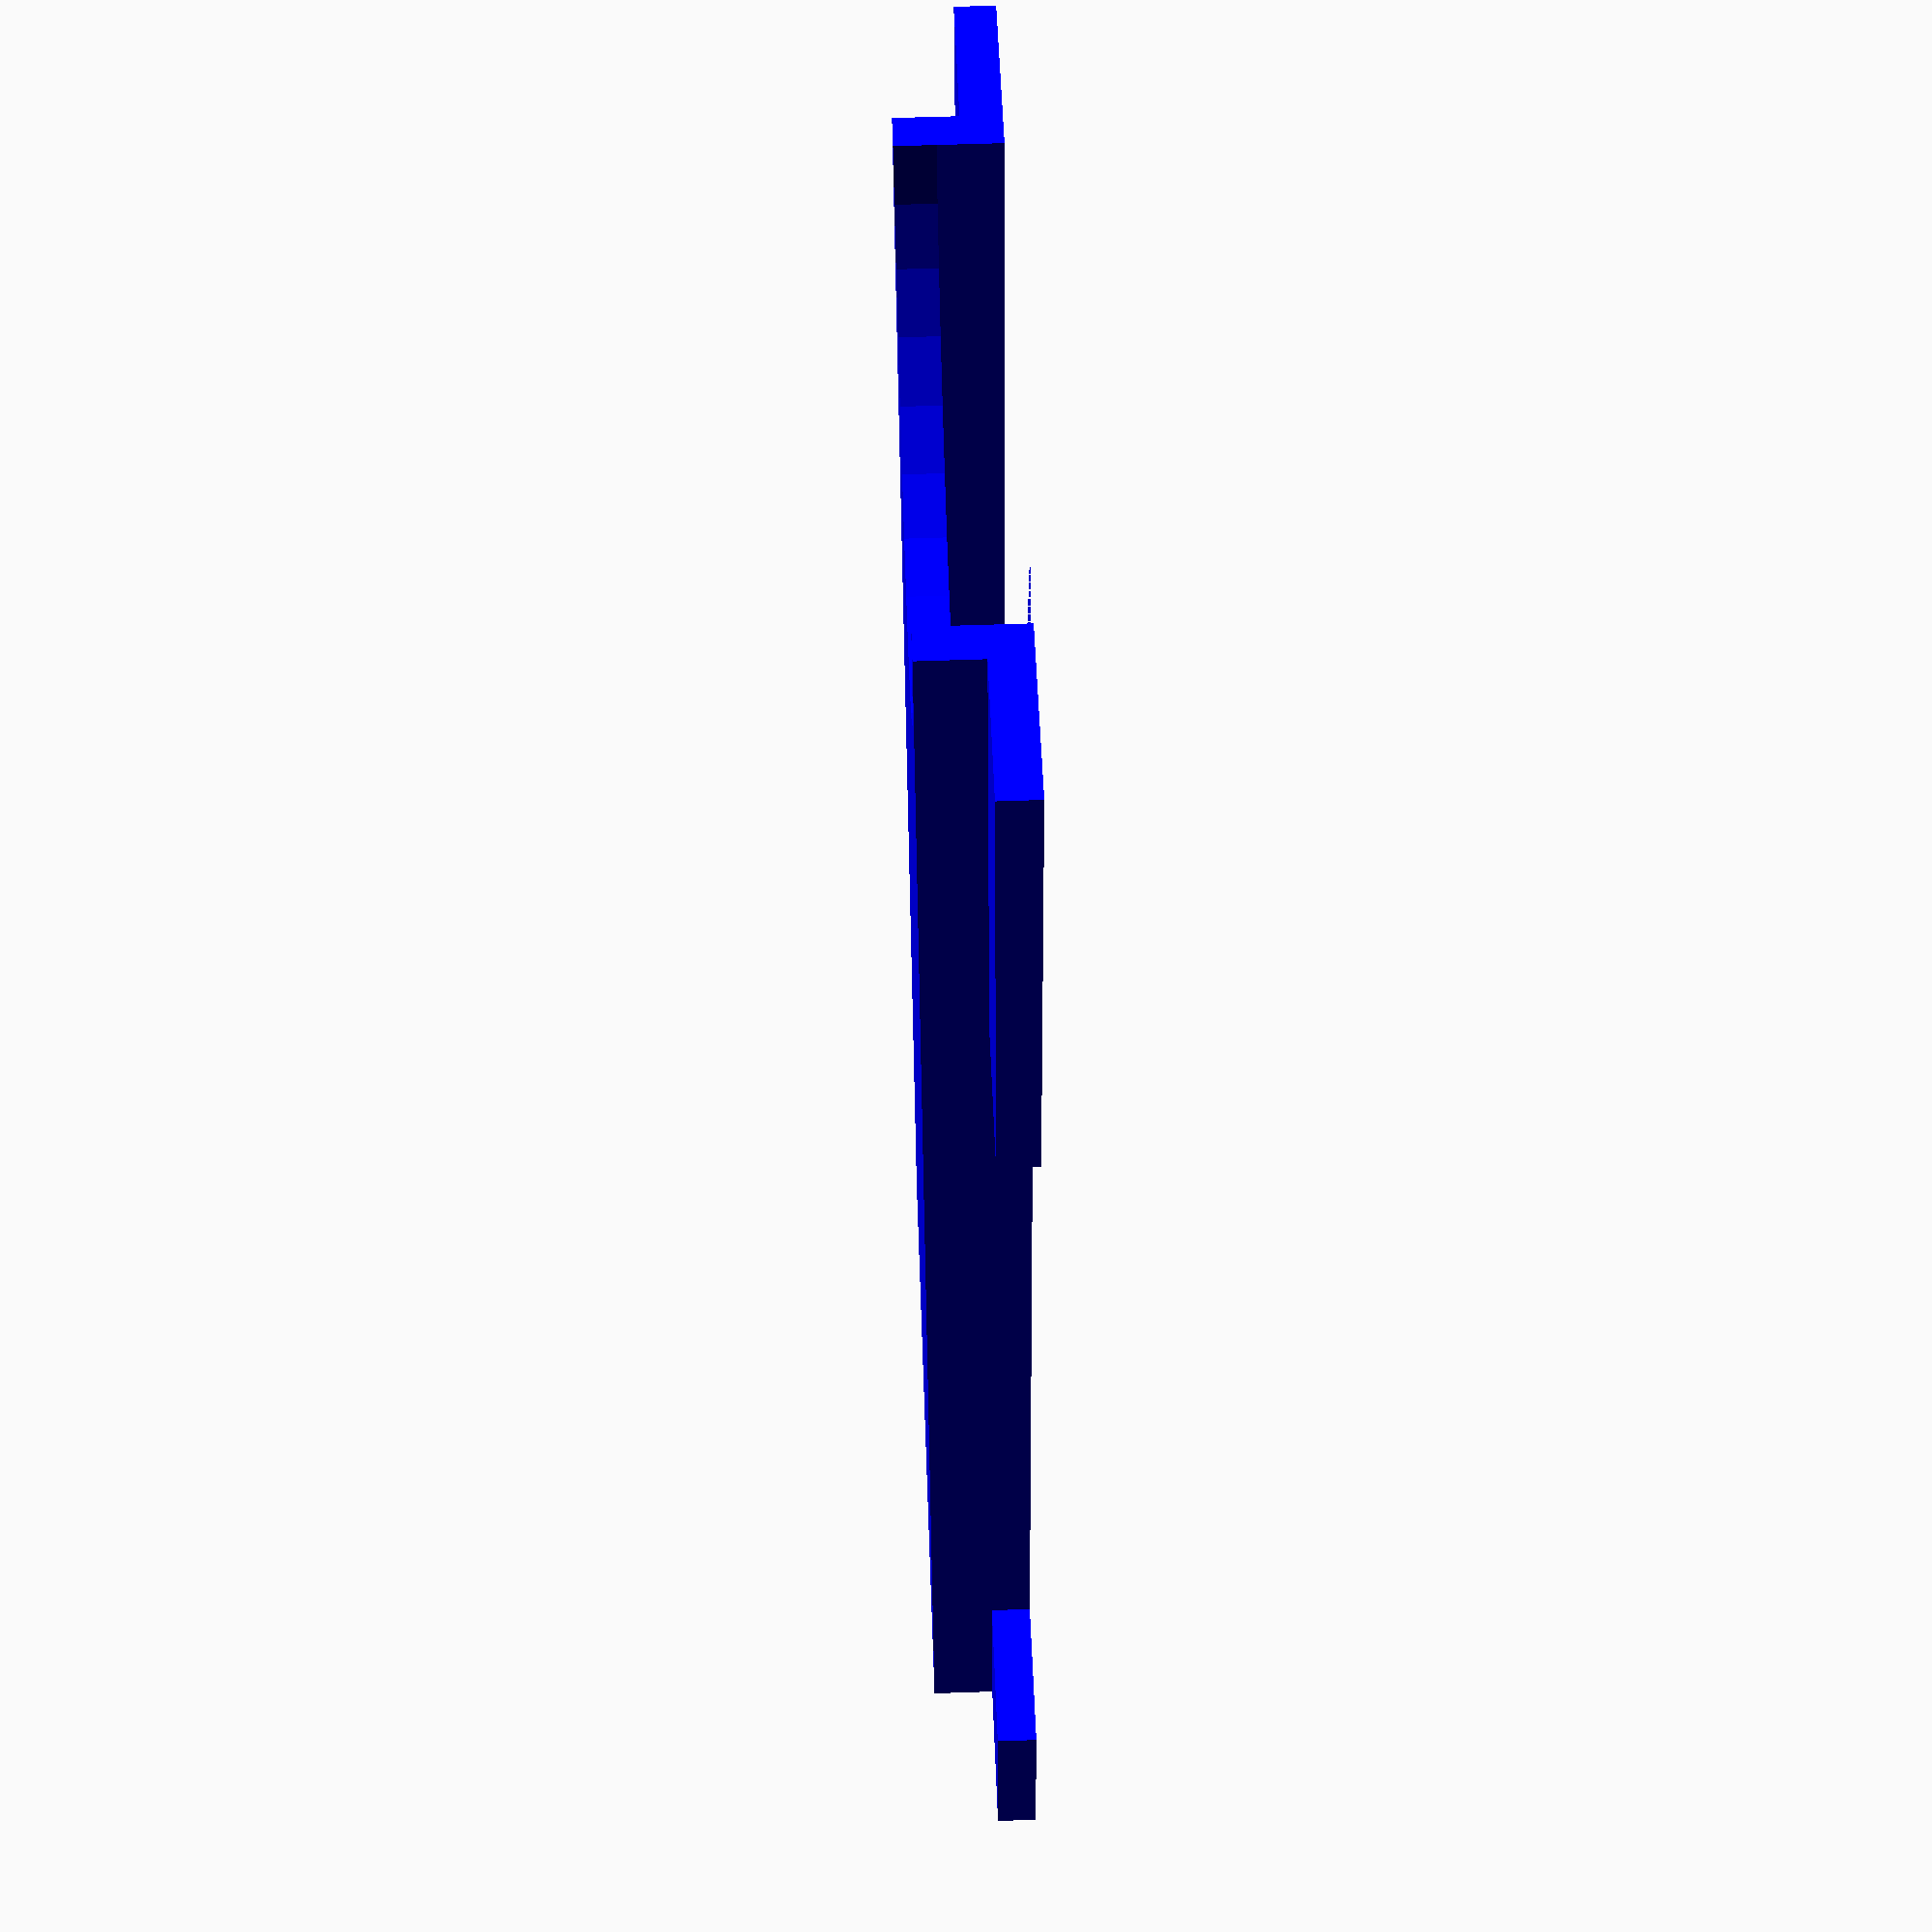
<openscad>
/*
   Copyright 2017 Alan Steremberg
*/
// configuration
coinDiameter = 38.6;
coinThickness= 3.9;

wallThickness = 2.5;

module pusher(length){
  translate([-length/2+7.5,0,-7.5])
    difference() {
        cube([15,5,15],center=true);
        rotate([90, 0, 0])
        cylinder(r=2.5,h=9,center=true);
   }   
  linear_extrude(wallThickness){
        difference(){
            square([length,coinDiameter],true);
            translate([length/2,0,0])
                circle(d=coinDiameter);
        }
  }
}

module flange(){
    h = 3.5;
 
difference(){
   difference() {
    union(){
    cube([60,60,h],center=true);
    translate([0,0,8])
    cylinder(r=26.5, h=h+10, center=true);
    }
    translate([0,0,h+9])
	cylinder(r=24.25, h=h+20, center=true);
   }
	cylinder(r=20, h=h+30, center=true);
}
}


module tray()
{
    difference(){
 difference(){
   cube([coinDiameter+wallThickness*2,length,wallThickness+coinThickness],center=true);
   color("red") translate([0,+5,wallThickness/2]) cube([coinDiameter,length+20,coinThickness],center=true);
 }
 translate([0,length/2,-wallThickness])cylinder(h=coinThickness,r=coinDiameter/2,center=true);
}

supportHeight = (coinThickness+wallThickness)/2-wallThickness/2;
translate([coinDiameter/2+wallThickness+5,length/2-15,supportHeight])cube([10,30,wallThickness],center=true);
translate([-(coinDiameter/2+wallThickness+5),length/2-15,supportHeight])cube([10,30,wallThickness],center=true);
translate([coinDiameter/2+wallThickness+5,-(length/2-5),supportHeight])cube([10,10,wallThickness],center=true);
translate([-(coinDiameter/2+wallThickness+5),-(length/2-5),supportHeight])cube([10,10,wallThickness],center=true);


}

length=100;
color("blue")
//   pusher(length);
//   flange();
tray();

</openscad>
<views>
elev=299.7 azim=10.8 roll=268.0 proj=p view=solid
</views>
